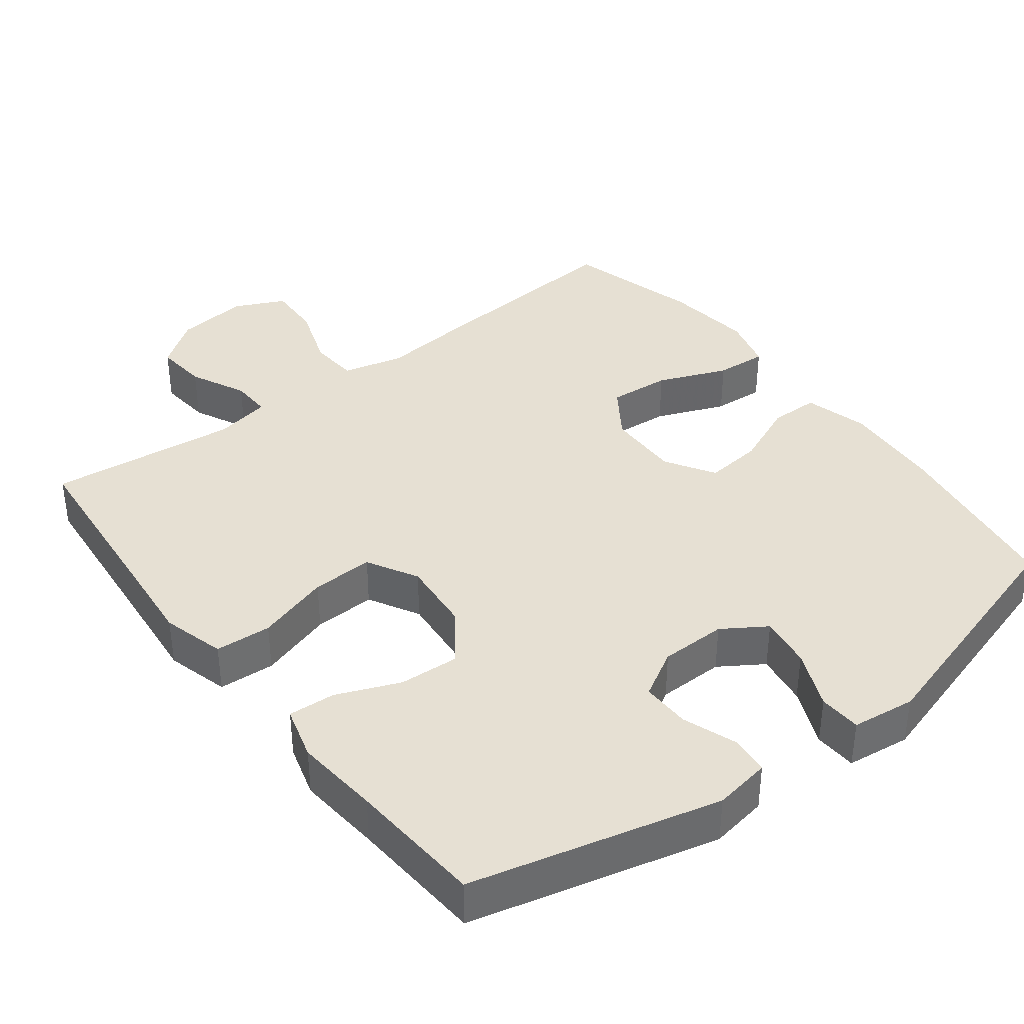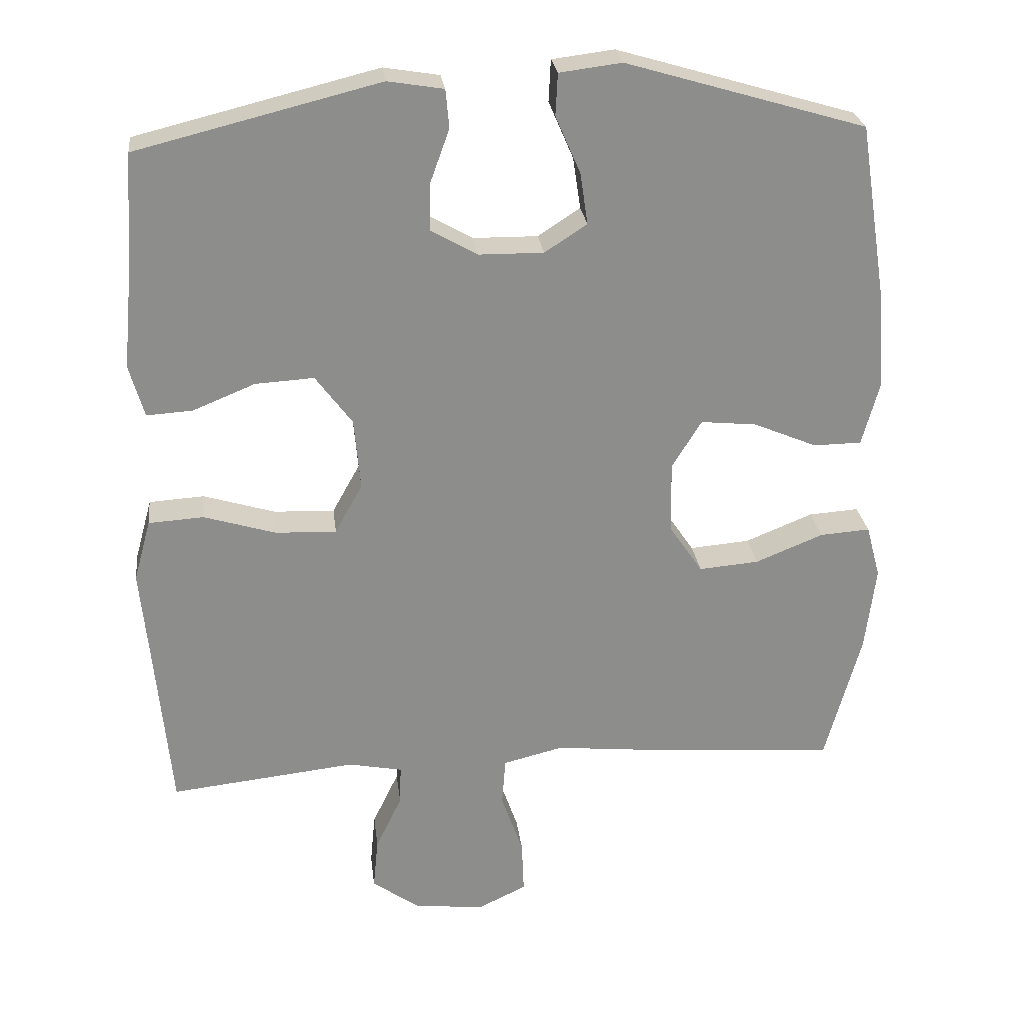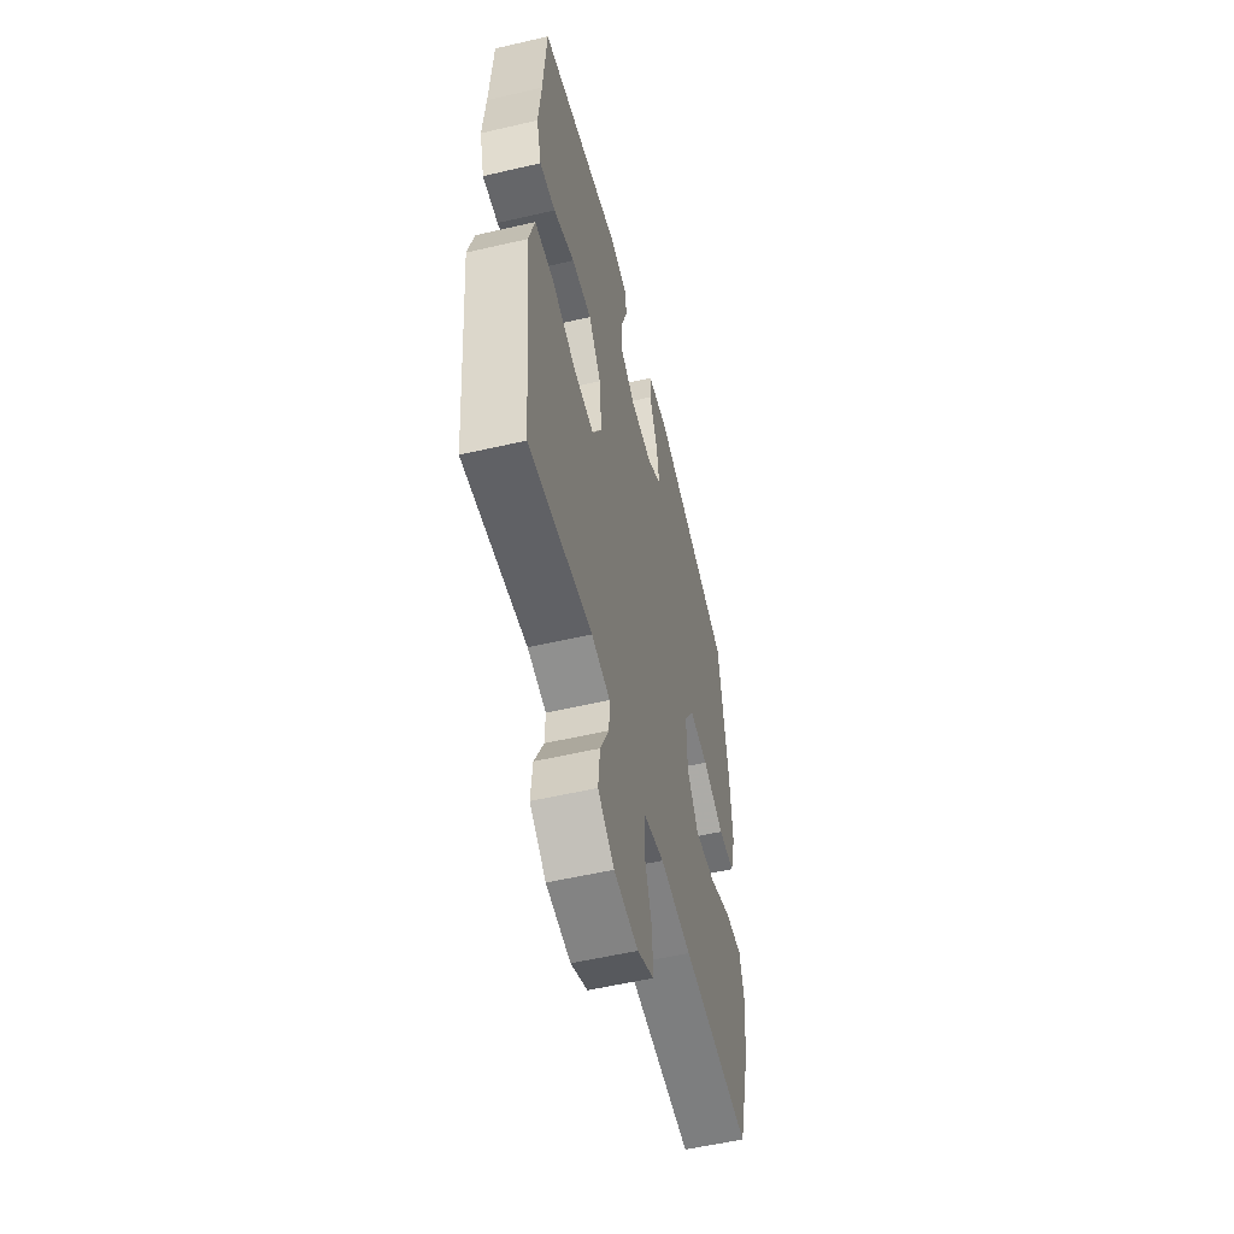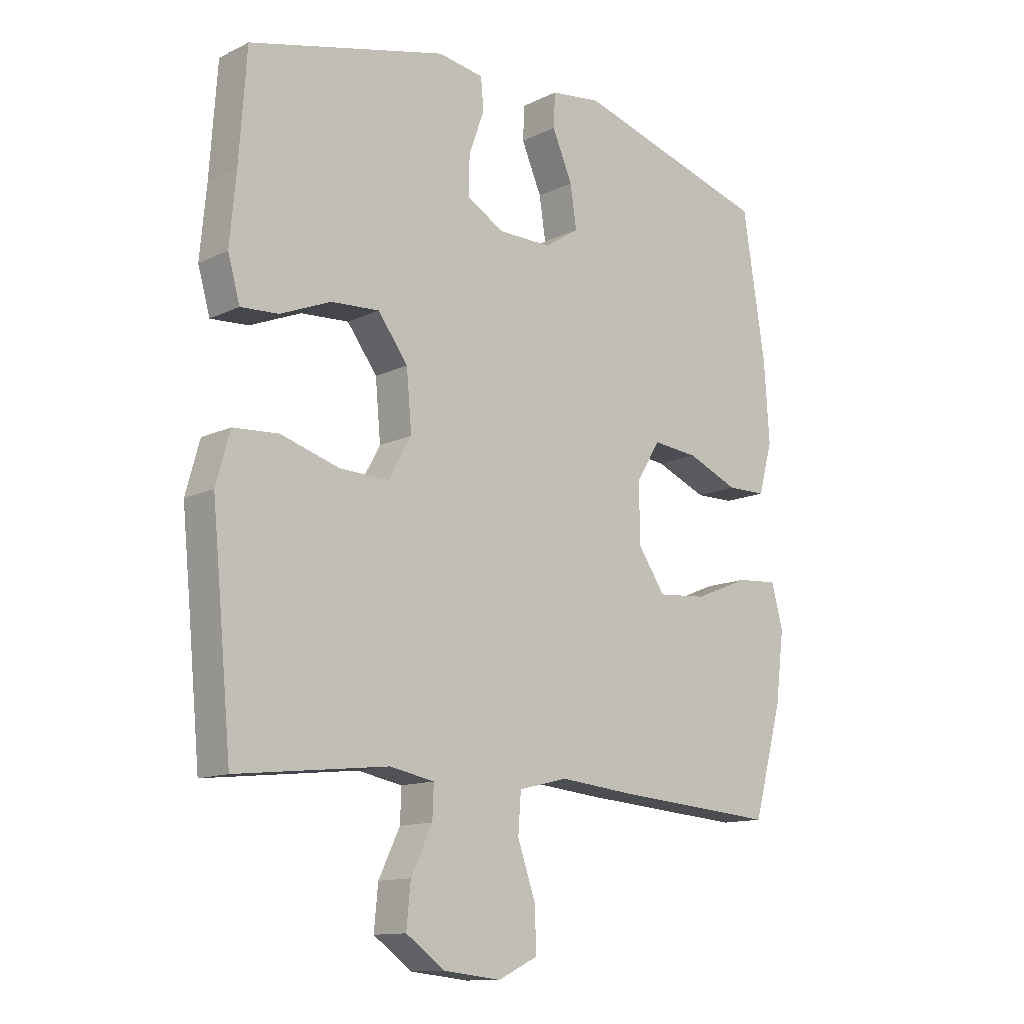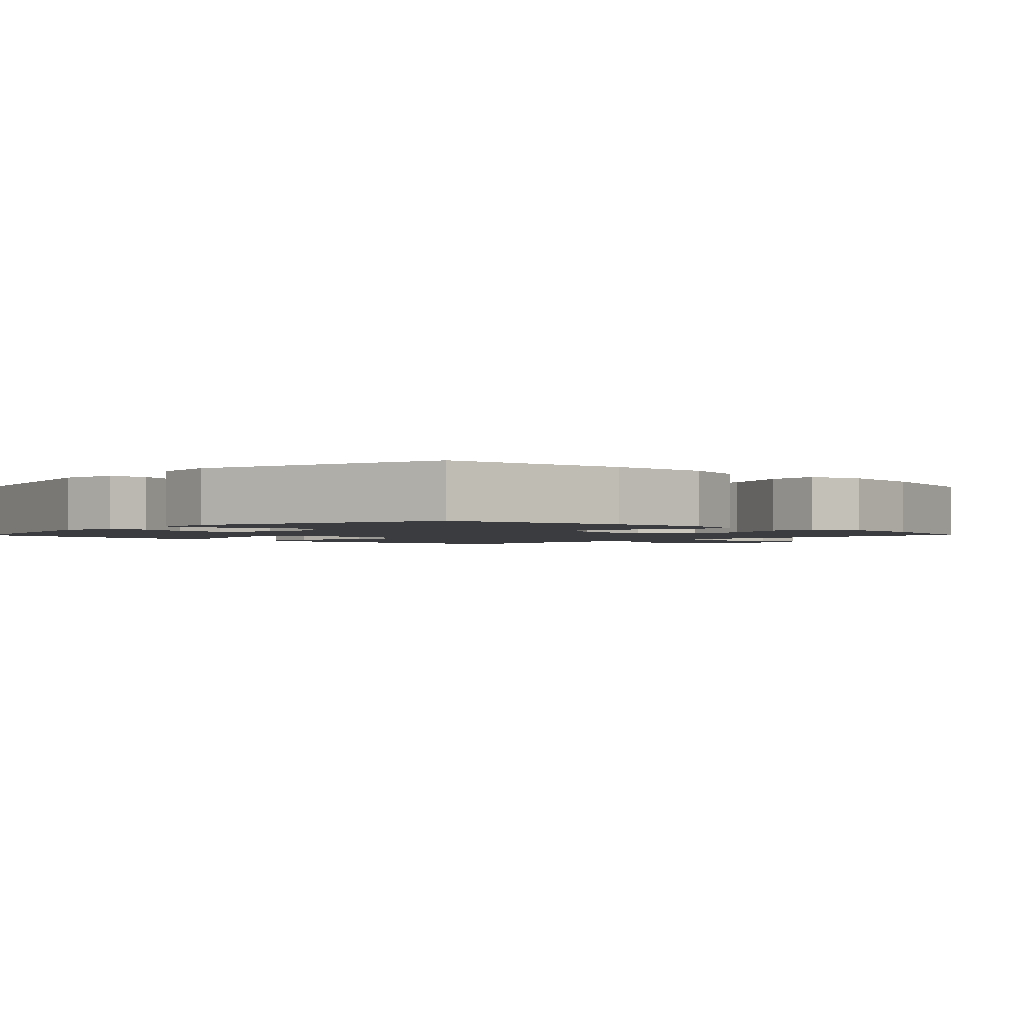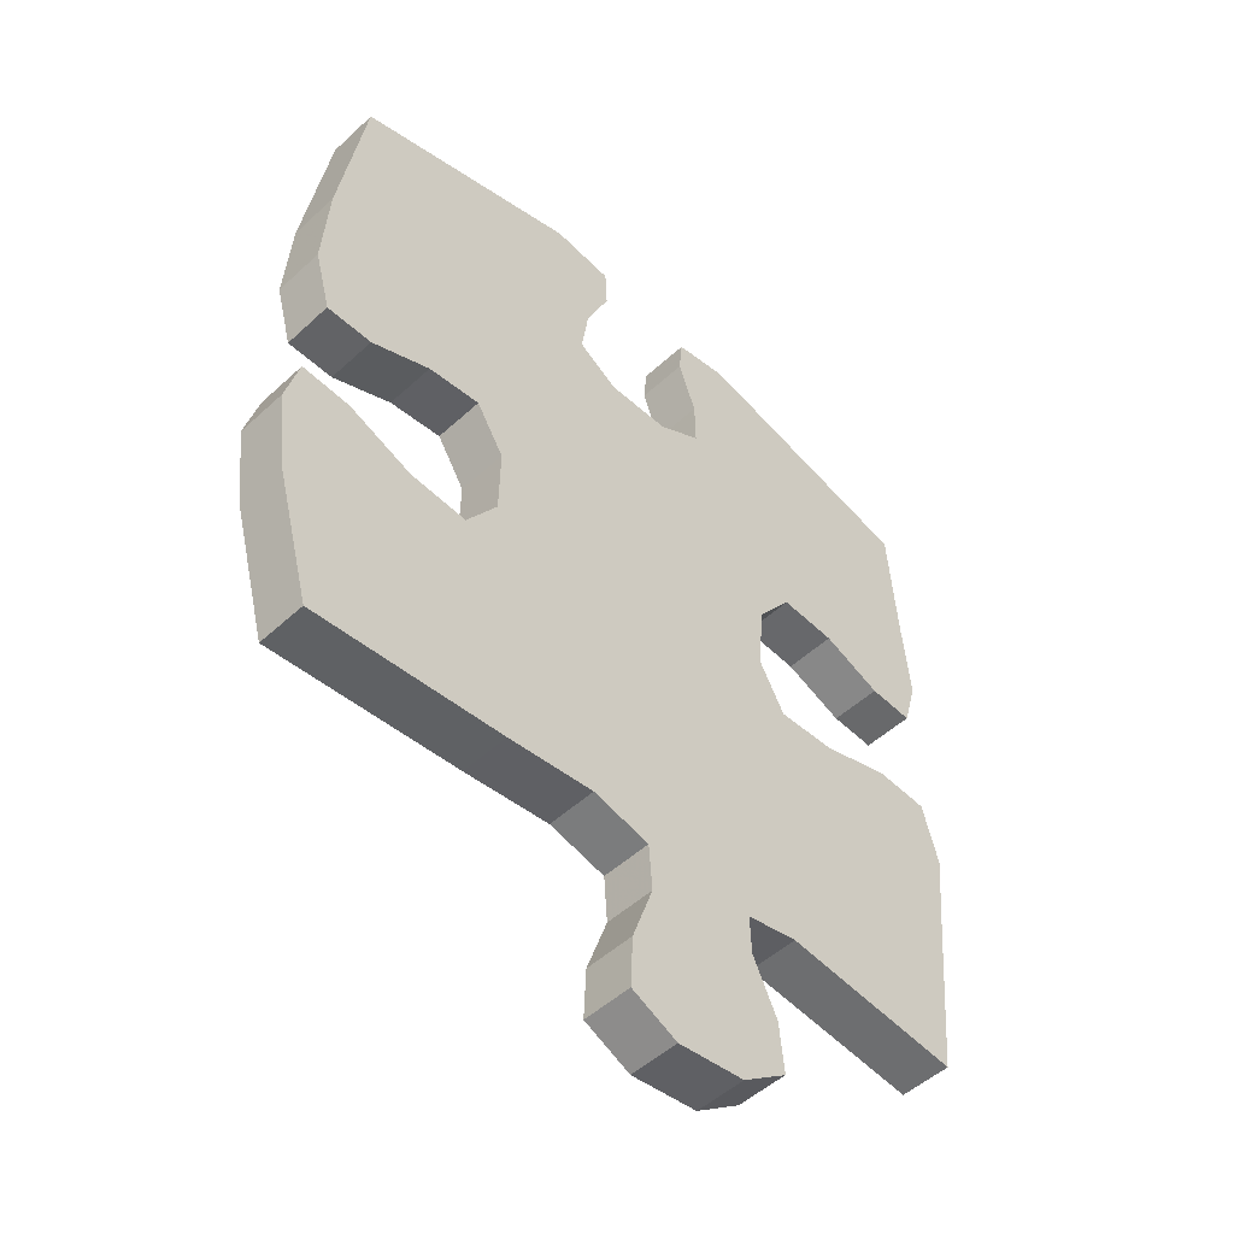
<metadata>
{"format":"obj","ext":"obj","renderer":"f3d","projection":"perspective","resolution":1024,"background":"white","views":[{"elev":38.4,"azim":-37.5,"up":"+Y"},{"elev":25.9,"azim":-6.8,"up":"+Z"},{"elev":-55.1,"azim":-76.2,"up":"+Z"},{"elev":-12.6,"azim":-41.9,"up":"+Z"},{"elev":-1.9,"azim":45.9,"up":"+Y"},{"elev":-50.4,"azim":135.2,"up":"+Z"}]}
</metadata>
<code>
v -0.5 0.07 -0.5
v -0.522 0.07 -0.266
v -0.535 0.07 -0.133
v -0.511 0.07 -0.046
v -0.433 0.07 -0.041
v -0.331 0.07 -0.072
v -0.245 0.07 -0.075
v -0.206 0.07 -0.005
v -0.215 0.07 0.096
v -0.267 0.07 0.166
v -0.35 0.07 0.161
v -0.438 0.07 0.125
v -0.503 0.07 0.121
v -0.524 0.07 0.195
v -0.513 0.07 0.313
v -0.5 0.07 0.5
v -0.157 0.07 0.585
v -0.078 0.07 0.572
v -0.073 0.07 0.518
v -0.1 0.07 0.443
v -0.101 0.07 0.375
v -0.036 0.07 0.338
v 0.056 0.07 0.337
v 0.116 0.07 0.376
v 0.105 0.07 0.449
v 0.07 0.07 0.53
v 0.073 0.07 0.589
v 0.161 0.07 0.6
v 0.5 0.07 0.5
v 0.539 0.07 0.25
v 0.548 0.07 0.113
v 0.524 0.07 0.025
v 0.456 0.07 0.024
v 0.366 0.07 0.062
v 0.287 0.07 0.07
v 0.245 0.07 0.002
v 0.247 0.07 -0.1
v 0.294 0.07 -0.169
v 0.379 0.07 -0.162
v 0.475 0.07 -0.123
v 0.546 0.07 -0.118
v 0.566 0.07 -0.193
v 0.551 0.07 -0.314
v 0.5 0.07 -0.5
v 0.216 0.07 -0.478
v 0.086 0.07 -0.465
v 0.001 0.07 -0.486
v -0.004 0.07 -0.554
v 0.027 0.07 -0.643
v 0.03 0.07 -0.718
v -0.039 0.07 -0.751
v -0.139 0.07 -0.74
v -0.206 0.07 -0.692
v -0.199 0.07 -0.619
v -0.162 0.07 -0.542
v -0.16 0.07 -0.486
v -0.237 0.07 -0.471
v -0.5 0 -0.5
v -0.522 0 -0.266
v -0.535 0 -0.133
v -0.511 0 -0.046
v -0.433 0 -0.041
v -0.331 0 -0.072
v -0.245 0 -0.075
v -0.206 0 -0.005
v -0.215 0 0.096
v -0.267 0 0.166
v -0.35 0 0.161
v -0.438 0 0.125
v -0.503 0 0.121
v -0.524 0 0.195
v -0.513 0 0.313
v -0.5 0 0.5
v -0.157 0 0.585
v -0.078 0 0.572
v -0.073 0 0.518
v -0.1 0 0.443
v -0.101 0 0.375
v -0.036 0 0.338
v 0.056 0 0.337
v 0.116 0 0.376
v 0.105 0 0.449
v 0.07 0 0.53
v 0.073 0 0.589
v 0.161 0 0.6
v 0.5 0 0.5
v 0.539 0 0.25
v 0.548 0 0.113
v 0.524 0 0.025
v 0.456 0 0.024
v 0.366 0 0.062
v 0.287 0 0.07
v 0.245 0 0.002
v 0.247 0 -0.1
v 0.294 0 -0.169
v 0.379 0 -0.162
v 0.475 0 -0.123
v 0.546 0 -0.118
v 0.566 0 -0.193
v 0.551 0 -0.314
v 0.5 0 -0.5
v 0.216 0 -0.478
v 0.086 0 -0.465
v 0.001 0 -0.486
v -0.004 0 -0.554
v 0.027 0 -0.643
v 0.03 0 -0.718
v -0.039 0 -0.751
v -0.139 0 -0.74
v -0.206 0 -0.692
v -0.199 0 -0.619
v -0.162 0 -0.542
v -0.16 0 -0.486
v -0.237 0 -0.471
f 52 53 54 55
f 52 55 56
f 51 52 56
f 48 49 50 51
f 47 48 51 56
f 46 47 56 57
f 44 45 46
f 43 44 46
f 42 43 46 57
f 39 40 41 42
f 38 39 42 57
f 31 32 33 34
f 31 34 35
f 30 31 35
f 29 30 35
f 28 29 35 36
f 25 26 27 28
f 24 25 28 36
f 17 18 19 20
f 15 16 17 20
f 15 20 21
f 14 15 21 22
f 11 12 13 14
f 10 11 14 22
f 3 4 5 6
f 2 3 6 7
f 1 2 7
f 37 38 57 1
f 23 24 36 37
f 9 10 22 23
f 8 9 23 37
f 7 8 37
f 1 7 37
f 112 111 110 109
f 113 112 109
f 113 109 108
f 108 107 106 105
f 113 108 105 104
f 114 113 104 103
f 103 102 101
f 103 101 100
f 114 103 100 99
f 99 98 97 96
f 114 99 96 95
f 91 90 89 88
f 92 91 88
f 92 88 87
f 92 87 86
f 93 92 86 85
f 85 84 83 82
f 93 85 82 81
f 77 76 75 74
f 77 74 73 72
f 78 77 72
f 79 78 72 71
f 71 70 69 68
f 79 71 68 67
f 63 62 61 60
f 64 63 60 59
f 64 59 58
f 58 114 95 94
f 94 93 81 80
f 80 79 67 66
f 94 80 66 65
f 94 65 64
f 94 64 58
f 1 58 59 2
f 2 59 60 3
f 3 60 61 4
f 4 61 62 5
f 5 62 63 6
f 6 63 64 7
f 7 64 65 8
f 8 65 66 9
f 9 66 67 10
f 10 67 68 11
f 11 68 69 12
f 12 69 70 13
f 13 70 71 14
f 14 71 72 15
f 15 72 73 16
f 16 73 74 17
f 17 74 75 18
f 18 75 76 19
f 19 76 77 20
f 20 77 78 21
f 21 78 79 22
f 22 79 80 23
f 23 80 81 24
f 24 81 82 25
f 25 82 83 26
f 26 83 84 27
f 27 84 85 28
f 28 85 86 29
f 29 86 87 30
f 30 87 88 31
f 31 88 89 32
f 32 89 90 33
f 33 90 91 34
f 34 91 92 35
f 35 92 93 36
f 36 93 94 37
f 37 94 95 38
f 38 95 96 39
f 39 96 97 40
f 40 97 98 41
f 41 98 99 42
f 42 99 100 43
f 43 100 101 44
f 44 101 102 45
f 45 102 103 46
f 46 103 104 47
f 47 104 105 48
f 48 105 106 49
f 49 106 107 50
f 50 107 108 51
f 51 108 109 52
f 52 109 110 53
f 53 110 111 54
f 54 111 112 55
f 55 112 113 56
f 56 113 114 57
f 57 114 58 1

</code>
